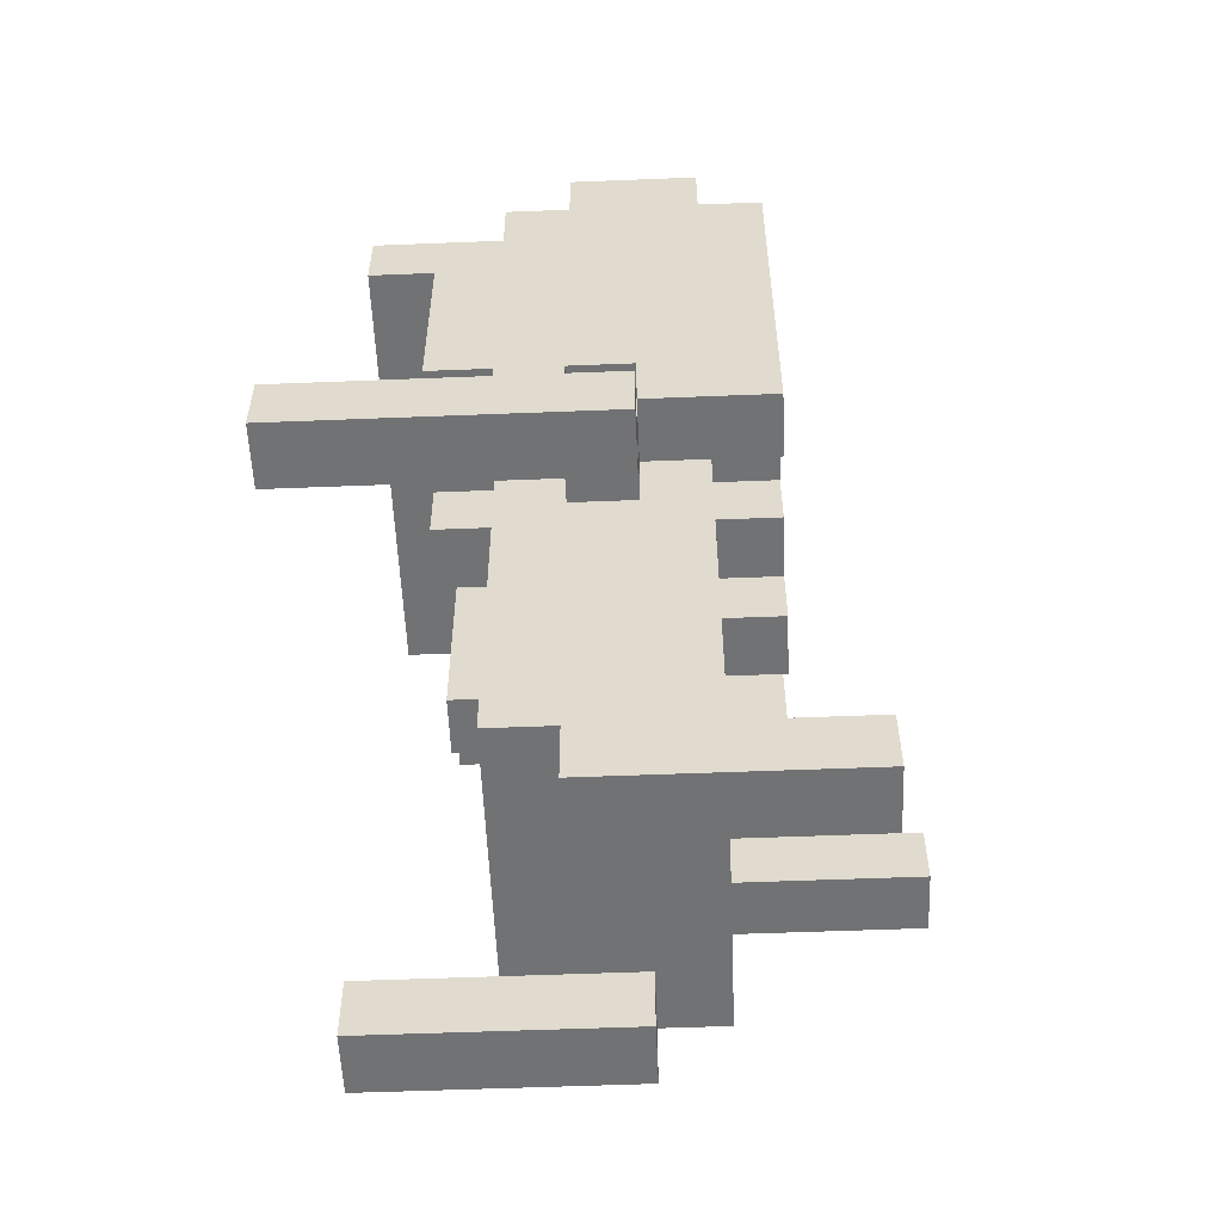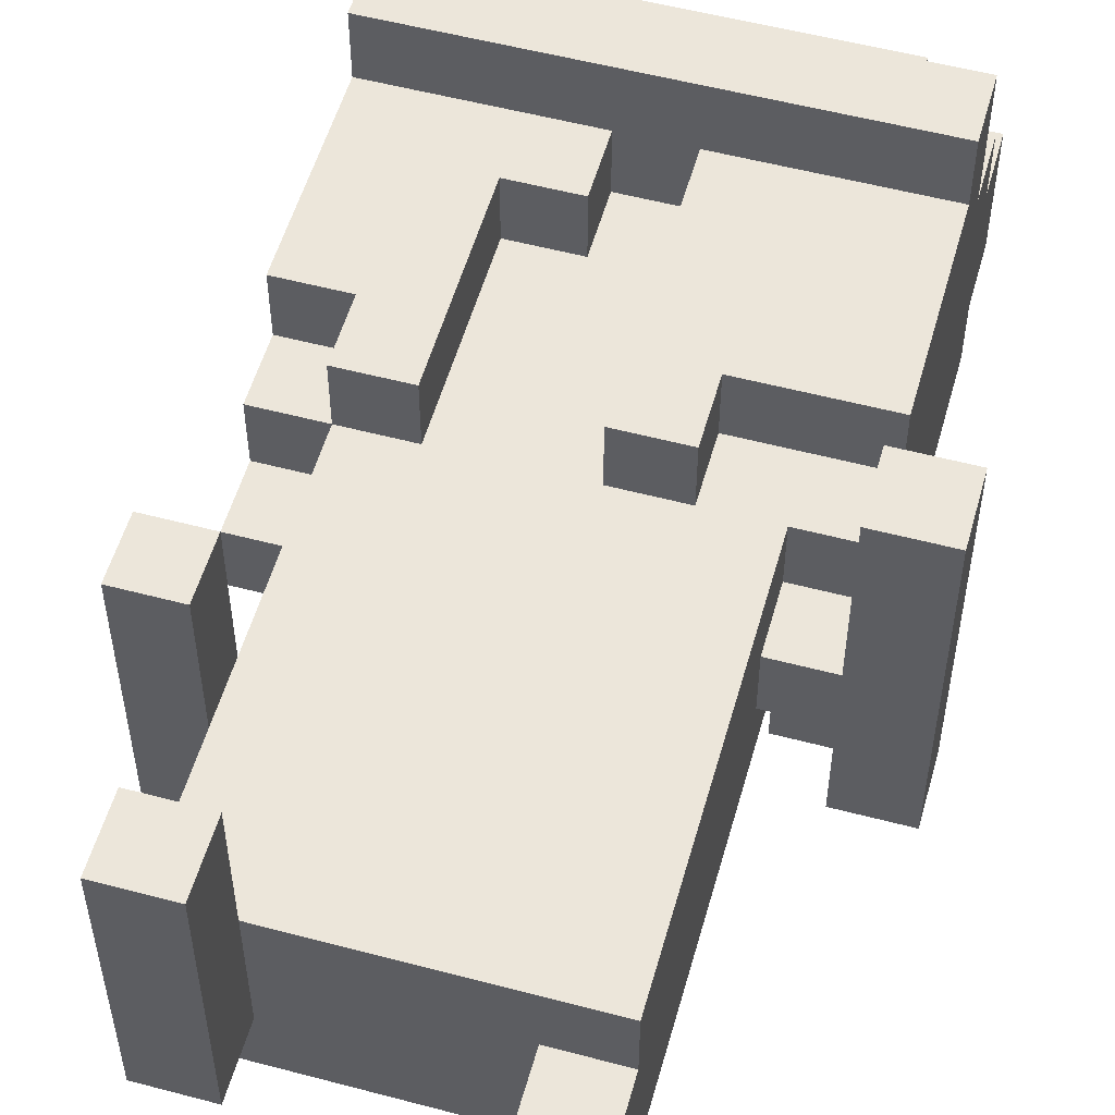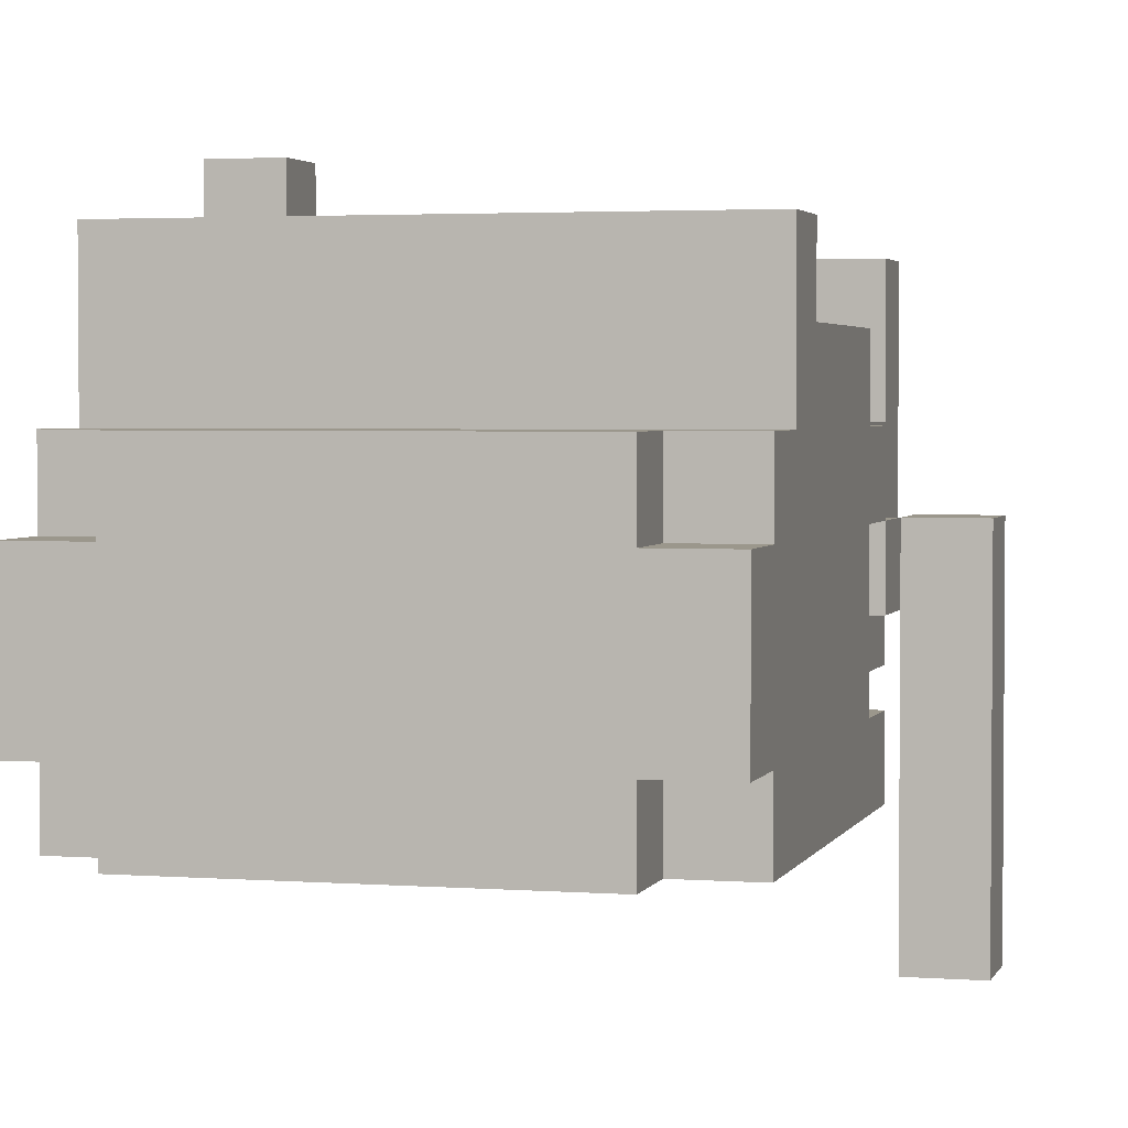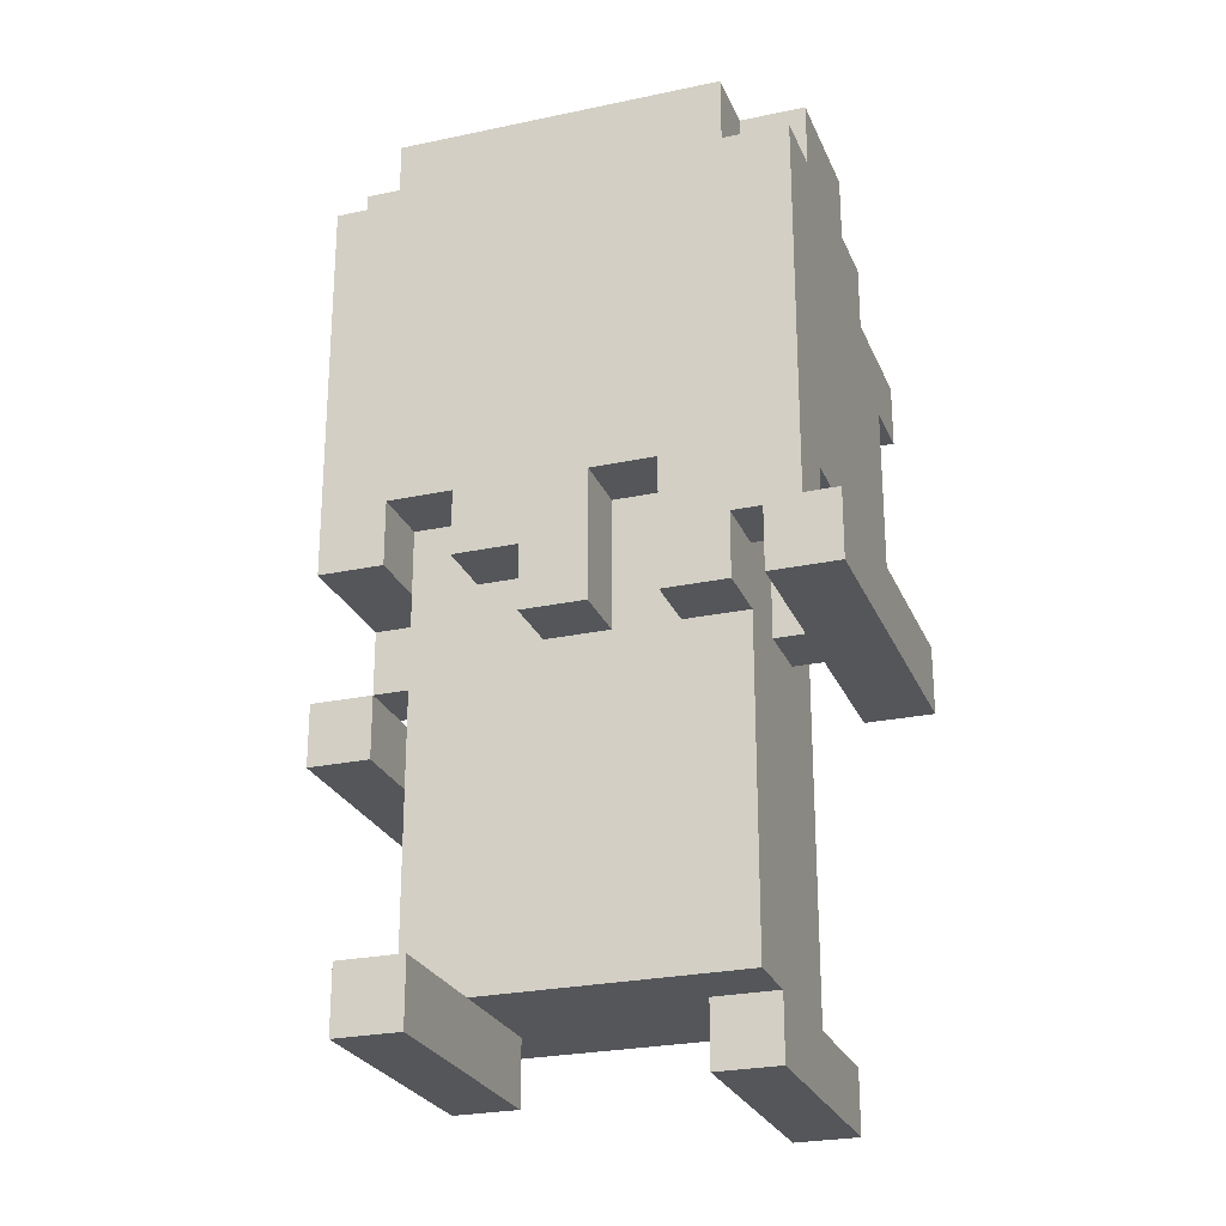
<metadata>
{"format":"obj","ext":"obj","renderer":"f3d","projection":"perspective","resolution":1024,"background":"white","views":[{"elev":-55.4,"azim":92.4,"up":"+Y"},{"elev":54.4,"azim":15.7,"up":"+Z"},{"elev":2.8,"azim":-165.2,"up":"+Z"},{"elev":-25.4,"azim":-161.0,"up":"+Y"}]}
</metadata>
<code>
o
v 2.2 1.8 0
v 2.2 1.8 -0.5
v 2.2 1.9 0
v 2.2 1.9 -0.5
v 2.3 1.9 0
v 2.3 1.9 -0.1
v 2.3 2 0.1
v 2.3 2 0
v 2.3 2 -0.1
v 2.3 2 -0.2
v 2.3 2 -0.3
v 2.3 2.1 0.2
v 2.3 2.1 0.1
v 2.3 2.1 0
v 2.3 2.1 -0.2
v 2.3 2.4 0.3
v 2.3 2.4 0.2
v 2.3 2.4 -0.3
v 2.3 2.5 0.3
v 2.3 2.5 0.1
v 2.3 2.6 0.1
v 2.3 2.6 0
v 2.3 2.6 -0.2
v 2.3 2.6 -0.3
v 2.3 2.7 0
v 2.3 2.7 -0.2
v 2.4 1.3 0.3
v 2.4 1.3 0.1
v 2.4 1.3 -0.1
v 2.4 1.4 0.3
v 2.4 1.4 0.1
v 2.4 1.4 -0.1
v 2.4 1.4 -0.2
v 2.4 1.5 0.1
v 2.4 1.5 -0.2
v 2.4 1.9 0
v 2.4 1.9 -0.1
v 2.4 1.9 -0.2
v 2.4 1.9 -0.3
v 2.4 2 0.2
v 2.4 2 0.1
v 2.4 2 0
v 2.4 2 -0.1
v 2.4 2 -0.2
v 2.4 2 -0.3
v 2.4 2.1 0.2
v 2.4 2.1 0.1
v 2.4 2.1 0
v 2.4 2.1 -0.2
v 2.4 2.6 0.1
v 2.4 2.6 0
v 2.4 2.6 -0.2
v 2.4 2.6 -0.3
v 2.4 2.7 0.1
v 2.4 2.7 0
v 2.4 2.7 -0.2
v 2.4 2.7 -0.3
v 2.6 1.9 -0.2
v 2.6 1.9 -0.3
v 2.6 2.1 -0.2
v 2.6 2.1 -0.3
v 2.7 2 0.2
v 2.7 2 0.1
v 2.7 2.4 0.2
v 2.7 2.4 0.1
v 2.8 1.3 0
v 2.8 1.3 -0.2
v 2.8 1.3 -0.4
v 2.8 1.4 0
v 2.8 1.4 -0.2
v 2.8 1.4 -0.4
v 2.9 2 -0.2
v 2.9 2 -0.3
v 2.9 2.1 -0.2
v 2.9 2.1 -0.3
v 3 1.8 0.4
v 3 1.8 -0.1
v 3 1.9 0.4
v 3 1.9 0
v 3 1.9 -0.1
v 2.3 1.8 0
v 2.3 1.8 -0.5
v 2.3 1.9 0
v 2.3 1.9 -0.1
v 2.3 1.9 -0.5
v 2.5 1.3 0.3
v 2.5 1.3 0.1
v 2.5 1.3 -0.1
v 2.5 1.4 0.3
v 2.5 1.4 0.1
v 2.5 1.4 -0.1
v 2.5 1.9 -0.2
v 2.5 1.9 -0.3
v 2.5 2 0.2
v 2.5 2 0.1
v 2.5 2.1 -0.2
v 2.5 2.1 -0.3
v 2.5 2.3 0.2
v 2.5 2.3 0.1
v 2.6 2.3 0.2
v 2.6 2.3 0.1
v 2.6 2.4 0.2
v 2.6 2.4 0.1
v 2.7 1.9 -0.2
v 2.7 1.9 -0.3
v 2.7 2 -0.2
v 2.7 2 -0.3
v 2.8 2 0.2
v 2.8 2 0.1
v 2.8 2 -0.2
v 2.8 2 -0.3
v 2.8 2.1 0.2
v 2.8 2.1 0.1
v 2.8 2.1 -0.2
v 2.8 2.1 -0.3
v 2.9 1.3 0
v 2.9 1.3 -0.2
v 2.9 1.3 -0.4
v 2.9 1.4 0.1
v 2.9 1.4 0
v 2.9 1.4 -0.2
v 2.9 1.4 -0.4
v 2.9 1.5 0.1
v 2.9 1.5 -0.2
v 2.9 1.9 0
v 2.9 1.9 -0.1
v 2.9 2 0.1
v 2.9 2 0
v 2.9 2 -0.1
v 2.9 2 -0.2
v 2.9 2.1 0
v 2.9 2.1 -0.1
v 2.9 2.6 0.1
v 2.9 2.6 0
v 2.9 2.6 -0.2
v 2.9 2.6 -0.3
v 2.9 2.7 0.1
v 2.9 2.7 0
v 2.9 2.7 -0.2
v 2.9 2.7 -0.3
v 3 1.9 0
v 3 1.9 -0.1
v 3 2 0.1
v 3 2 0
v 3 2 -0.1
v 3 2 -0.3
v 3 2.1 0.2
v 3 2.1 0.1
v 3 2.1 0
v 3 2.1 -0.1
v 3 2.4 0.3
v 3 2.4 0.2
v 3 2.4 -0.3
v 3 2.5 0.3
v 3 2.5 0.1
v 3 2.6 0.1
v 3 2.6 0
v 3 2.6 -0.2
v 3 2.6 -0.3
v 3 2.7 0
v 3 2.7 -0.2
v 3.1 1.8 0.4
v 3.1 1.8 -0.1
v 3.1 1.9 0.4
v 3.1 1.9 -0.1
v 3 1.8 0.4
v 3 1.9 0.4
v 3.1 1.8 0.4
v 3.1 1.9 0.4
v 2.3 2.4 0.3
v 2.3 2.5 0.3
v 2.4 1.3 0.3
v 2.4 1.4 0.3
v 2.5 1.3 0.3
v 2.5 1.4 0.3
v 3 2.4 0.3
v 3 2.5 0.3
v 2.3 2.1 0.2
v 2.3 2.4 0.2
v 2.4 2 0.2
v 2.4 2.1 0.2
v 2.5 2 0.2
v 2.5 2.3 0.2
v 2.6 2.3 0.2
v 2.6 2.4 0.2
v 2.7 2 0.2
v 2.7 2.4 0.2
v 2.8 2 0.2
v 2.8 2.1 0.2
v 3 2.1 0.2
v 3 2.4 0.2
v 2.3 2 0.1
v 2.3 2.1 0.1
v 2.3 2.5 0.1
v 2.3 2.6 0.1
v 2.4 1.4 0.1
v 2.4 1.5 0.1
v 2.4 2 0.1
v 2.4 2.1 0.1
v 2.4 2.6 0.1
v 2.4 2.7 0.1
v 2.5 1.4 0.1
v 2.5 1.9 0.1
v 2.5 2 0.1
v 2.5 2.3 0.1
v 2.6 1.8 0.1
v 2.6 1.9 0.1
v 2.6 2.3 0.1
v 2.6 2.4 0.1
v 2.7 1.8 0.1
v 2.7 1.9 0.1
v 2.7 2 0.1
v 2.7 2.4 0.1
v 2.8 1.9 0.1
v 2.8 2 0.1
v 2.8 2.1 0.1
v 2.9 1.4 0.1
v 2.9 1.5 0.1
v 2.9 2 0.1
v 2.9 2.1 0.1
v 2.9 2.6 0.1
v 2.9 2.7 0.1
v 3 2 0.1
v 3 2.1 0.1
v 3 2.5 0.1
v 3 2.6 0.1
v 2.2 1.8 0
v 2.2 1.9 0
v 2.3 1.8 0
v 2.3 1.9 0
v 2.3 2 0
v 2.3 2.6 0
v 2.3 2.7 0
v 2.4 1.9 0
v 2.4 2 0
v 2.4 2.6 0
v 2.4 2.7 0
v 2.8 1.3 0
v 2.8 1.4 0
v 2.9 1.3 0
v 2.9 1.4 0
v 2.9 1.9 0
v 2.9 2 0
v 2.9 2.6 0
v 2.9 2.7 0
v 3 1.9 0
v 3 2 0
v 3 2.6 0
v 3 2.7 0
v 2.9 2 -0.1
v 2.9 2.1 -0.1
v 3 2 -0.1
v 3 2.1 -0.1
v 2.3 2 -0.2
v 2.3 2.1 -0.2
v 2.4 2 -0.2
v 2.4 2.1 -0.2
v 2.3 2 0
v 2.3 2.1 0
v 2.4 2 0
v 2.4 2.1 0
v 2.9 2 0
v 2.9 2.1 0
v 3 2 0
v 3 2.1 0
v 2.3 1.9 -0.1
v 2.3 2 -0.1
v 2.4 1.3 -0.1
v 2.4 1.4 -0.1
v 2.4 1.9 -0.1
v 2.4 2 -0.1
v 2.5 1.3 -0.1
v 2.5 1.4 -0.1
v 2.9 1.9 -0.1
v 2.9 2 -0.1
v 3 1.8 -0.1
v 3 1.9 -0.1
v 3 2 -0.1
v 3.1 1.8 -0.1
v 3.1 1.9 -0.1
v 2.3 2.6 -0.2
v 2.3 2.7 -0.2
v 2.4 1.4 -0.2
v 2.4 1.5 -0.2
v 2.4 1.9 -0.2
v 2.4 2.6 -0.2
v 2.4 2.7 -0.2
v 2.5 1.9 -0.2
v 2.5 2.1 -0.2
v 2.6 1.9 -0.2
v 2.6 2.1 -0.2
v 2.7 1.9 -0.2
v 2.7 2 -0.2
v 2.8 1.4 -0.2
v 2.8 1.9 -0.2
v 2.8 2 -0.2
v 2.8 2.1 -0.2
v 2.9 1.4 -0.2
v 2.9 1.5 -0.2
v 2.9 2 -0.2
v 2.9 2.1 -0.2
v 2.9 2.6 -0.2
v 2.9 2.7 -0.2
v 3 2.6 -0.2
v 3 2.7 -0.2
v 2.3 2 -0.3
v 2.3 2.4 -0.3
v 2.3 2.6 -0.3
v 2.4 1.9 -0.3
v 2.4 2 -0.3
v 2.4 2.6 -0.3
v 2.4 2.7 -0.3
v 2.5 1.9 -0.3
v 2.5 2.1 -0.3
v 2.6 1.9 -0.3
v 2.6 2.1 -0.3
v 2.7 1.9 -0.3
v 2.7 2 -0.3
v 2.8 2 -0.3
v 2.8 2.1 -0.3
v 2.9 2 -0.3
v 2.9 2.1 -0.3
v 2.9 2.6 -0.3
v 2.9 2.7 -0.3
v 3 2 -0.3
v 3 2.4 -0.3
v 3 2.6 -0.3
v 2.8 1.3 -0.4
v 2.8 1.4 -0.4
v 2.9 1.3 -0.4
v 2.9 1.4 -0.4
v 2.2 1.8 -0.5
v 2.2 1.9 -0.5
v 2.3 1.8 -0.5
v 2.3 1.9 -0.5
v 2.4 1.3 0.3
v 2.5 1.3 0.3
v 2.4 1.3 0.1
v 2.5 1.3 0.1
v 2.8 1.3 0
v 2.9 1.3 0
v 2.4 1.3 -0.1
v 2.5 1.3 -0.1
v 2.8 1.3 -0.2
v 2.9 1.3 -0.2
v 2.8 1.3 -0.4
v 2.9 1.3 -0.4
v 2.5 1.4 0.1
v 2.9 1.4 0.1
v 2.8 1.4 0
v 2.9 1.4 0
v 2.4 1.4 -0.1
v 2.5 1.4 -0.1
v 2.4 1.4 -0.2
v 2.8 1.4 -0.2
v 3 1.8 0.4
v 3.1 1.8 0.4
v 2.2 1.8 0
v 2.3 1.8 0
v 3 1.8 -0.1
v 3.1 1.8 -0.1
v 2.2 1.8 -0.5
v 2.3 1.8 -0.5
v 2.3 1.9 0
v 2.4 1.9 0
v 2.9 1.9 0
v 3 1.9 0
v 2.3 1.9 -0.1
v 2.4 1.9 -0.1
v 2.9 1.9 -0.1
v 3 1.9 -0.1
v 2.4 1.9 -0.2
v 2.5 1.9 -0.2
v 2.6 1.9 -0.2
v 2.7 1.9 -0.2
v 2.4 1.9 -0.3
v 2.5 1.9 -0.3
v 2.6 1.9 -0.3
v 2.7 1.9 -0.3
v 2.4 2 0.2
v 2.5 2 0.2
v 2.7 2 0.2
v 2.8 2 0.2
v 2.3 2 0.1
v 2.4 2 0.1
v 2.5 2 0.1
v 2.7 2 0.1
v 2.8 2 0.1
v 2.9 2 0.1
v 3 2 0.1
v 2.3 2 0
v 2.4 2 0
v 2.9 2 0
v 3 2 0
v 2.9 2 -0.1
v 3 2 -0.1
v 2.3 2 -0.2
v 2.4 2 -0.2
v 2.7 2 -0.2
v 2.8 2 -0.2
v 2.9 2 -0.2
v 2.3 2 -0.3
v 2.4 2 -0.3
v 2.7 2 -0.3
v 2.8 2 -0.3
v 2.9 2 -0.3
v 3 2 -0.3
v 2.3 2.1 0.2
v 2.4 2.1 0.2
v 2.8 2.1 0.2
v 3 2.1 0.2
v 2.3 2.1 0.1
v 2.4 2.1 0.1
v 2.8 2.1 0.1
v 2.9 2.1 0.1
v 3 2.1 0.1
v 2.3 2.1 0
v 2.4 2.1 0
v 2.9 2.1 0
v 3 2.1 0
v 2.9 2.1 -0.1
v 3 2.1 -0.1
v 2.3 2.1 -0.2
v 2.4 2.1 -0.2
v 2.5 2.1 -0.2
v 2.6 2.1 -0.2
v 2.8 2.1 -0.2
v 2.9 2.1 -0.2
v 2.5 2.1 -0.3
v 2.6 2.1 -0.3
v 2.8 2.1 -0.3
v 2.9 2.1 -0.3
v 2.5 2.3 0.2
v 2.6 2.3 0.2
v 2.5 2.3 0.1
v 2.6 2.3 0.1
v 2.3 2.4 0.3
v 3 2.4 0.3
v 2.3 2.4 0.2
v 2.6 2.4 0.2
v 2.7 2.4 0.2
v 3 2.4 0.2
v 2.6 2.4 0.1
v 2.7 2.4 0.1
v 2.4 1.4 0.3
v 2.5 1.4 0.3
v 2.4 1.4 0.1
v 2.5 1.4 0.1
v 2.8 1.4 -0.2
v 2.9 1.4 -0.2
v 2.8 1.4 -0.4
v 2.9 1.4 -0.4
v 3 1.9 0.4
v 3.1 1.9 0.4
v 2.2 1.9 0
v 2.3 1.9 0
v 3 1.9 0
v 2.3 1.9 -0.1
v 3 1.9 -0.1
v 3.1 1.9 -0.1
v 2.2 1.9 -0.5
v 2.3 1.9 -0.5
v 2.3 2 0
v 2.4 2 0
v 2.9 2 0
v 3 2 0
v 2.3 2 -0.1
v 2.4 2 -0.1
v 2.9 2 -0.1
v 3 2 -0.1
v 2.3 2.5 0.3
v 3 2.5 0.3
v 2.3 2.5 0.1
v 3 2.5 0.1
v 2.3 2.6 0.1
v 2.4 2.6 0.1
v 2.9 2.6 0.1
v 3 2.6 0.1
v 2.3 2.6 0
v 2.4 2.6 0
v 2.9 2.6 0
v 3 2.6 0
v 2.3 2.6 -0.2
v 2.4 2.6 -0.2
v 2.9 2.6 -0.2
v 3 2.6 -0.2
v 2.3 2.6 -0.3
v 2.4 2.6 -0.3
v 2.9 2.6 -0.3
v 3 2.6 -0.3
v 2.4 2.7 0.1
v 2.9 2.7 0.1
v 2.3 2.7 0
v 2.4 2.7 0
v 2.9 2.7 0
v 3 2.7 0
v 2.3 2.7 -0.2
v 2.4 2.7 -0.2
v 2.9 2.7 -0.2
v 3 2.7 -0.2
v 2.4 2.7 -0.3
v 2.9 2.7 -0.3
f 3 2 1
f 4 2 3
f 8 6 5
f 9 6 8
f 13 8 7
f 14 8 13
f 15 11 10
f 17 14 13
f 17 15 14
f 17 13 12
f 18 11 15
f 18 15 17
f 19 17 16
f 19 18 17
f 20 18 19
f 21 18 20
f 22 18 21
f 23 18 22
f 24 18 23
f 25 23 22
f 26 23 25
f 30 28 27
f 31 29 28
f 31 28 30
f 32 29 31
f 34 33 32
f 34 32 31
f 35 33 34
f 36 35 34
f 37 35 36
f 38 35 37
f 41 36 34
f 42 36 41
f 43 38 37
f 44 39 38
f 44 38 43
f 45 39 44
f 46 41 40
f 47 41 46
f 48 43 42
f 48 44 43
f 49 44 48
f 54 51 50
f 55 51 54
f 56 53 52
f 57 53 56
f 60 59 58
f 61 59 60
f 64 63 62
f 65 63 64
f 69 67 66
f 70 68 67
f 70 67 69
f 71 68 70
f 74 73 72
f 75 73 74
f 78 77 76
f 79 77 78
f 80 77 79
f 81 82 83
f 83 82 84
f 84 82 85
f 86 87 89
f 87 88 90
f 89 87 90
f 90 88 91
f 92 93 96
f 96 93 97
f 94 95 98
f 98 95 99
f 100 101 102
f 102 101 103
f 104 105 106
f 106 105 107
f 108 109 112
f 112 109 113
f 110 111 114
f 114 111 115
f 116 117 120
f 117 118 121
f 120 117 121
f 121 118 122
f 119 120 123
f 120 121 123
f 123 121 124
f 123 124 125
f 125 124 126
f 123 125 127
f 127 125 128
f 126 124 129
f 129 124 130
f 128 129 131
f 131 129 132
f 133 134 137
f 137 134 138
f 135 136 139
f 139 136 140
f 141 142 144
f 144 142 145
f 143 144 148
f 148 144 149
f 145 146 150
f 148 149 152
f 149 150 152
f 147 148 152
f 150 146 153
f 152 150 153
f 151 152 154
f 152 153 154
f 154 153 155
f 155 153 156
f 156 153 157
f 157 153 158
f 158 153 159
f 157 158 160
f 160 158 161
f 162 163 164
f 164 163 165
f 168 167 166
f 169 167 168
f 174 173 172
f 175 173 174
f 176 171 170
f 177 171 176
f 181 179 178
f 182 181 180
f 183 179 181
f 183 181 182
f 184 179 183
f 185 179 184
f 188 187 186
f 189 187 188
f 190 187 189
f 191 187 190
f 198 193 192
f 199 193 198
f 200 195 194
f 202 197 196
f 203 198 197
f 204 198 203
f 206 203 197
f 207 205 204
f 207 203 206
f 207 204 203
f 208 205 207
f 210 206 197
f 210 209 208
f 210 208 207
f 210 207 206
f 211 209 210
f 212 209 211
f 213 209 212
f 214 211 210
f 214 212 211
f 215 212 214
f 217 197 202
f 218 210 197
f 218 197 217
f 218 214 210
f 218 215 214
f 219 216 215
f 219 215 218
f 220 216 219
f 221 201 200
f 221 200 194
f 222 201 221
f 223 220 219
f 224 220 223
f 225 221 194
f 226 221 225
f 229 228 227
f 230 228 229
f 234 231 230
f 235 231 234
f 236 233 232
f 237 233 236
f 240 239 238
f 241 239 240
f 246 243 242
f 247 243 246
f 248 245 244
f 249 245 248
f 252 251 250
f 253 251 252
f 256 255 254
f 257 255 256
f 258 259 260
f 260 259 261
f 262 263 264
f 264 263 265
f 266 267 270
f 270 267 271
f 268 269 272
f 272 269 273
f 274 275 277
f 277 275 278
f 276 277 279
f 279 277 280
f 281 282 286
f 286 282 287
f 284 285 288
f 284 288 290
f 288 289 290
f 290 289 291
f 284 290 292
f 283 284 294
f 292 293 295
f 284 292 295
f 295 293 296
f 294 284 298
f 284 295 299
f 298 284 299
f 295 296 299
f 296 297 300
f 299 296 300
f 300 297 301
f 302 303 304
f 304 303 305
f 306 307 310
f 307 308 311
f 309 310 313
f 310 307 314
f 313 310 314
f 314 307 316
f 315 316 317
f 317 316 318
f 318 316 319
f 316 307 320
f 319 316 320
f 320 307 322
f 311 312 323
f 307 311 323
f 323 312 324
f 321 322 325
f 322 307 326
f 325 322 326
f 307 323 326
f 326 323 327
f 328 329 330
f 330 329 331
f 332 333 334
f 334 333 335
f 338 337 336
f 339 337 338
f 342 339 338
f 343 339 342
f 344 341 340
f 345 341 344
f 346 345 344
f 347 345 346
f 350 349 348
f 351 349 350
f 353 350 348
f 354 353 352
f 355 350 353
f 355 353 354
f 360 357 356
f 361 357 360
f 362 359 358
f 363 359 362
f 368 365 364
f 369 365 368
f 370 367 366
f 371 367 370
f 376 373 372
f 377 373 376
f 378 375 374
f 379 375 378
f 385 381 380
f 386 381 385
f 387 383 382
f 388 383 387
f 391 385 384
f 392 385 391
f 393 390 389
f 394 390 393
f 401 396 395
f 402 398 397
f 403 398 402
f 404 400 399
f 405 400 404
f 406 396 401
f 407 396 406
f 412 409 408
f 413 409 412
f 414 411 410
f 415 411 414
f 416 411 415
f 421 420 419
f 422 420 421
f 423 418 417
f 424 418 423
f 429 426 425
f 430 426 429
f 431 428 427
f 432 428 431
f 435 434 433
f 436 434 435
f 439 438 437
f 440 438 439
f 441 438 440
f 442 438 441
f 443 441 440
f 444 441 443
f 445 446 447
f 447 446 448
f 449 450 451
f 451 450 452
f 453 454 457
f 455 456 458
f 457 454 459
f 459 454 460
f 455 458 461
f 461 458 462
f 463 464 467
f 467 464 468
f 465 466 469
f 469 466 470
f 471 472 473
f 473 472 474
f 475 476 479
f 479 476 480
f 477 478 481
f 481 478 482
f 483 484 487
f 487 484 488
f 485 486 489
f 489 486 490
f 491 492 494
f 494 492 495
f 493 494 497
f 495 496 497
f 494 495 497
f 497 496 498
f 498 496 499
f 499 496 500
f 498 499 501
f 501 499 502

</code>
